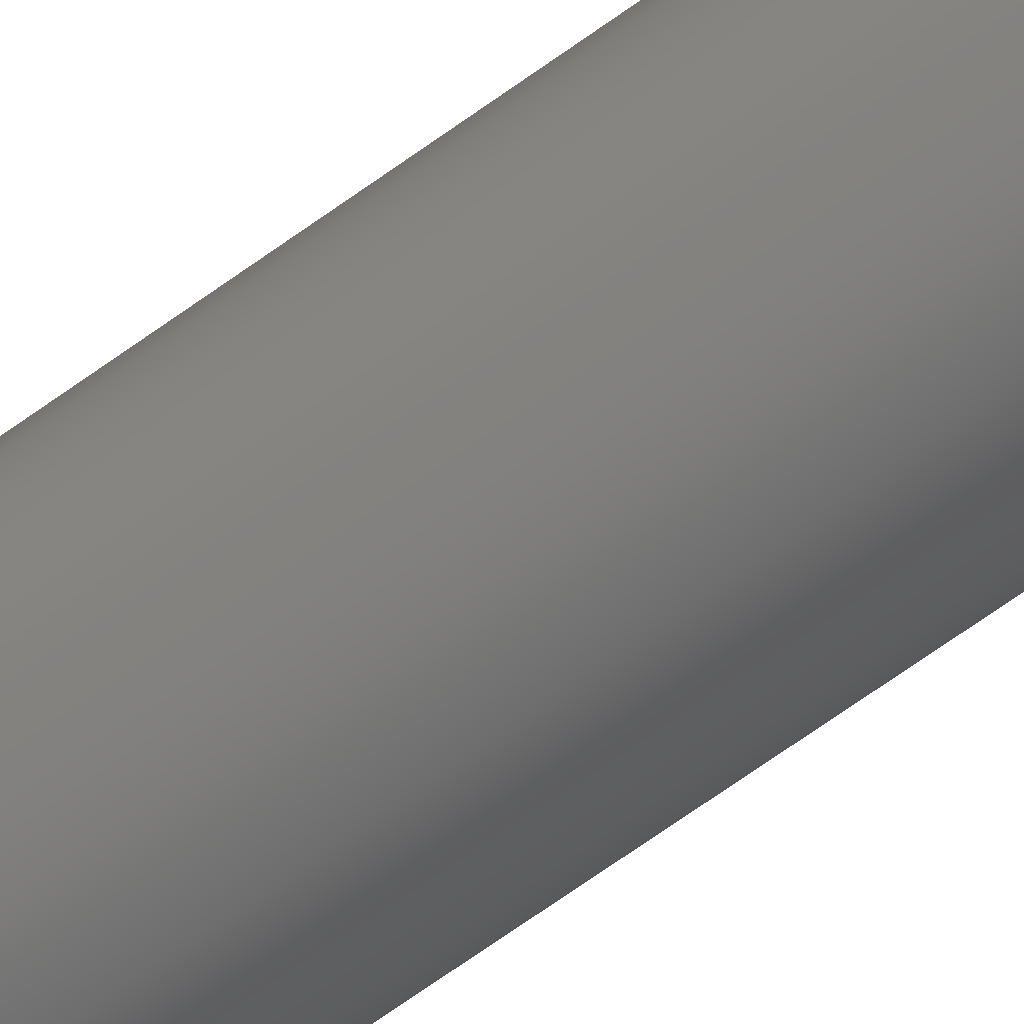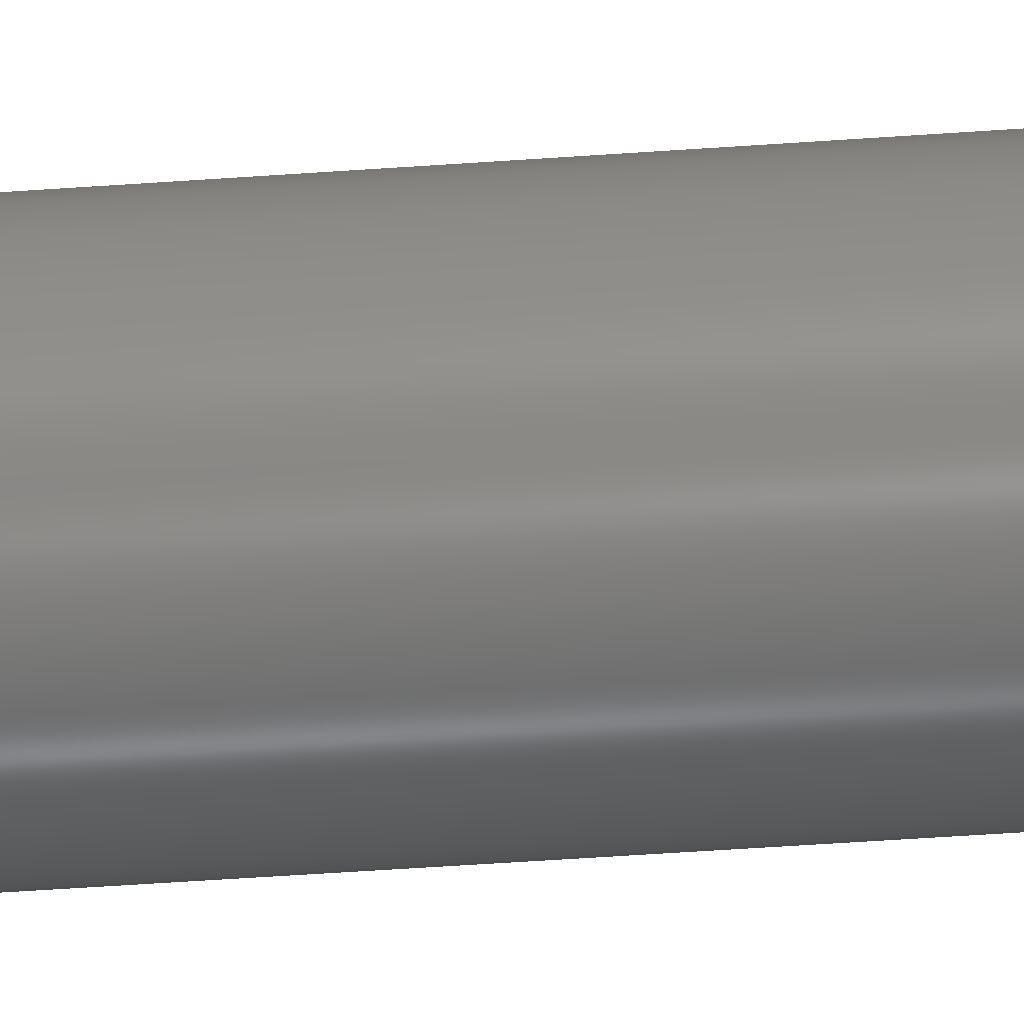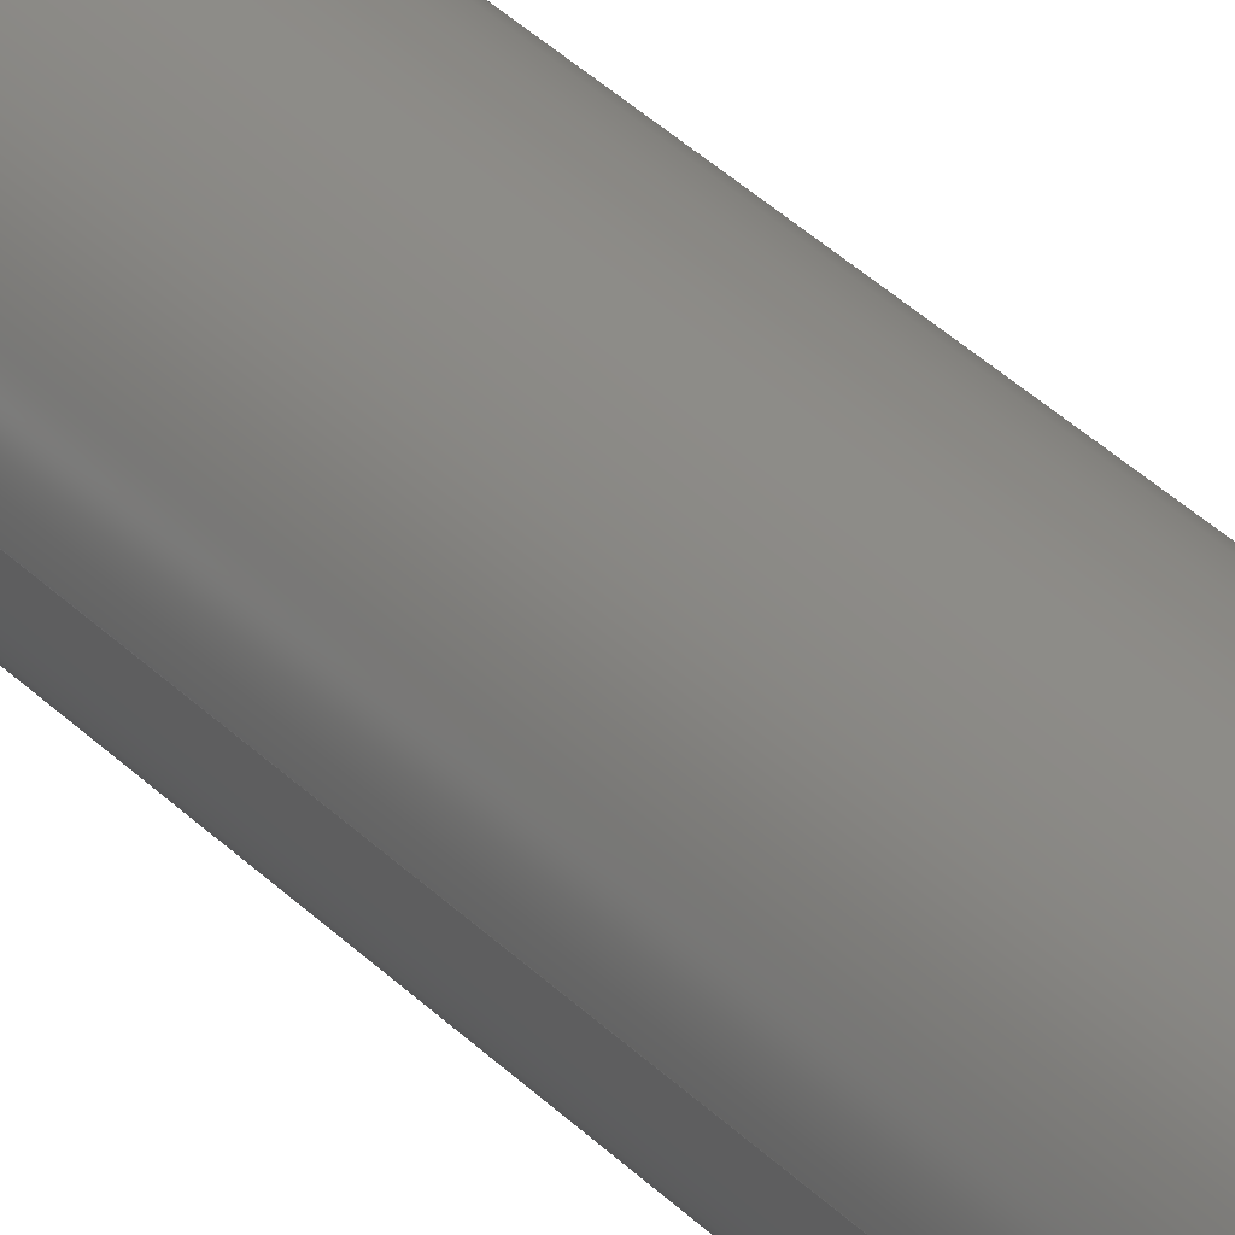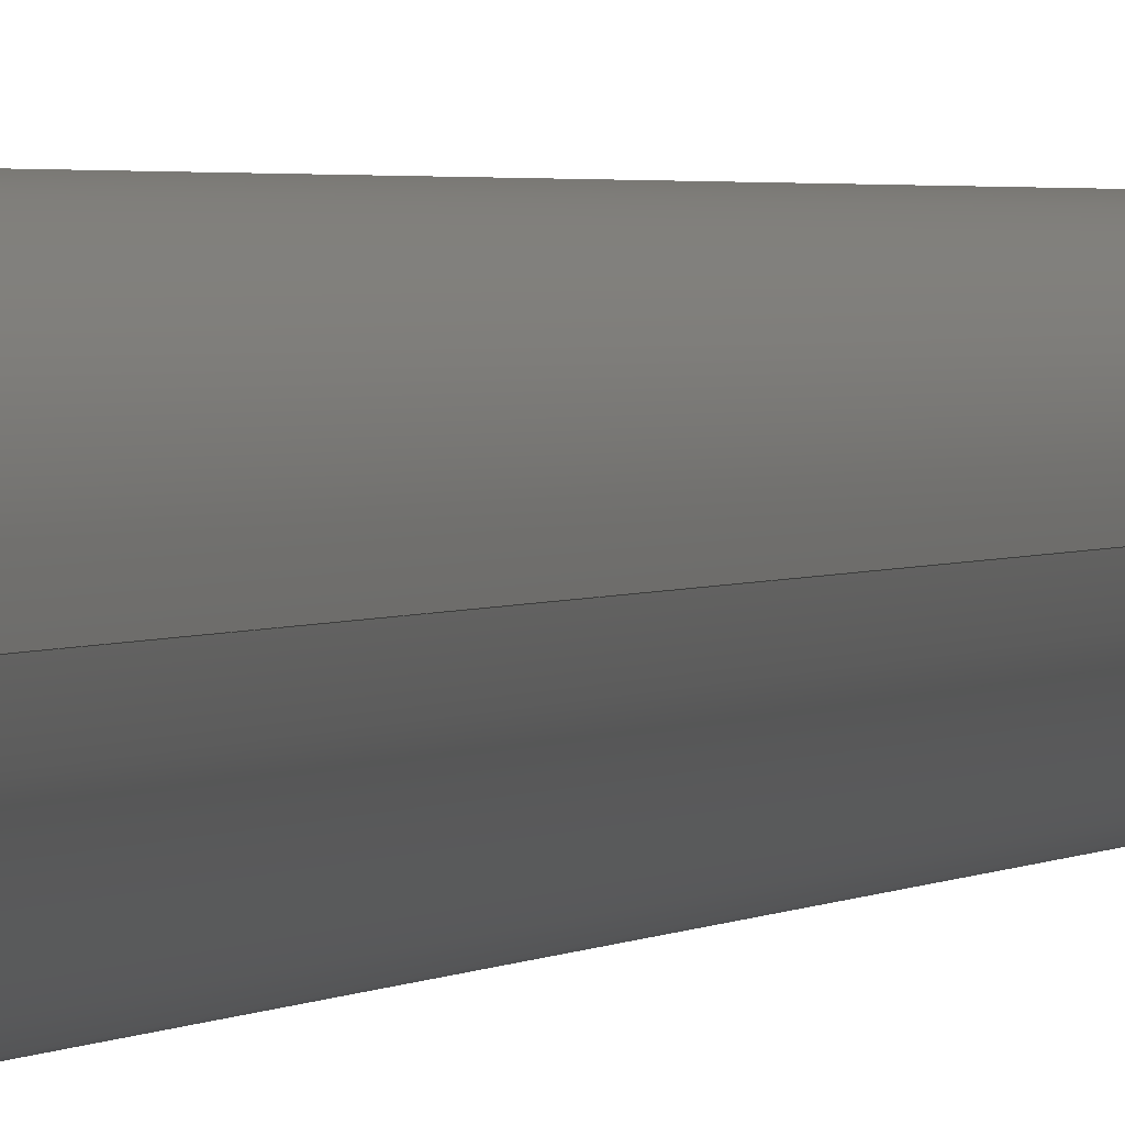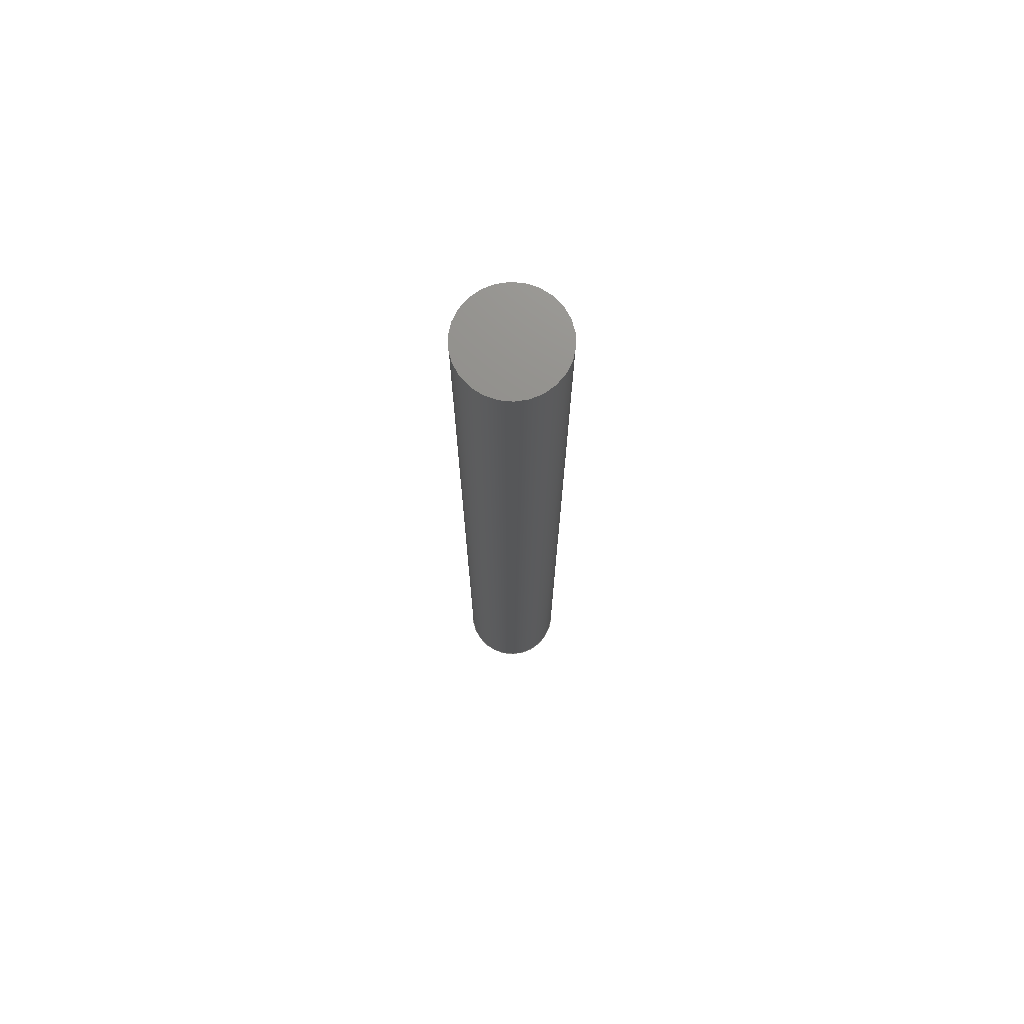
<metadata>
{"format":"step","ext":"stp","renderer":"f3d","projection":"perspective","resolution":1024,"background":"white","views":[{"elev":-68.1,"azim":125.9,"up":"+Y"},{"elev":-45.0,"azim":94.9,"up":"+Y"},{"elev":35.0,"azim":-37.0,"up":"+Y"},{"elev":1.3,"azim":-165.1,"up":"+Y"},{"elev":73.2,"azim":5.5,"up":"+Z"}]}
</metadata>
<code>
ISO-10303-21;
DATA;
#1=DEFAULT_MODEL_GEOMETRIC_VIEW('','',#49,#20,'','',#219,*);
#2=MECHANICAL_DESIGN_AND_DRAUGHTING_RELATIONSHIP('','',#11,#12);
#3=MECHANICAL_DESIGN_AND_DRAUGHTING_RELATIONSHIP('','',#13,#12);
#4=MECHANICAL_DESIGN_AND_DRAUGHTING_RELATIONSHIP('','',#14,#12);
#5=MECHANICAL_DESIGN_AND_DRAUGHTING_RELATIONSHIP('','',#15,#12);
#6=MECHANICAL_DESIGN_AND_DRAUGHTING_RELATIONSHIP('','',#16,#12);
#7=MECHANICAL_DESIGN_AND_DRAUGHTING_RELATIONSHIP('','',#17,#12);
#8=MECHANICAL_DESIGN_AND_DRAUGHTING_RELATIONSHIP('','',#18,#12);
#9=MECHANICAL_DESIGN_AND_DRAUGHTING_RELATIONSHIP('','',#19,#12);
#10=MECHANICAL_DESIGN_AND_DRAUGHTING_RELATIONSHIP('','',#20,#12);
#11=DRAUGHTING_MODEL('Top',(#41,#31),#214);
#12=DRAUGHTING_MODEL('',(#32),#214);
#13=DRAUGHTING_MODEL('Front',(#42,#33),#214);
#14=DRAUGHTING_MODEL('Right',(#43,#34),#214);
#15=DRAUGHTING_MODEL('Back',(#44,#35),#214);
#16=DRAUGHTING_MODEL('Bottom',(#45,#36),#214);
#17=DRAUGHTING_MODEL('Left',(#46,#37),#214);
#18=DRAUGHTING_MODEL('Isometric',(#47,#38),#214);
#19=DRAUGHTING_MODEL('Trimetric',(#48,#39),#214);
#20=DRAUGHTING_MODEL('SHOW',(#49,#40),#214);
#21=REPRESENTATION_MAP(#106,#69);
#22=REPRESENTATION_MAP(#106,#69);
#23=REPRESENTATION_MAP(#106,#69);
#24=REPRESENTATION_MAP(#106,#69);
#25=REPRESENTATION_MAP(#106,#69);
#26=REPRESENTATION_MAP(#106,#69);
#27=REPRESENTATION_MAP(#106,#69);
#28=REPRESENTATION_MAP(#106,#69);
#29=REPRESENTATION_MAP(#106,#69);
#30=REPRESENTATION_MAP(#106,#69);
#31=MAPPED_ITEM('',#21,#106);
#32=MAPPED_ITEM('',#22,#106);
#33=MAPPED_ITEM('',#23,#106);
#34=MAPPED_ITEM('',#24,#106);
#35=MAPPED_ITEM('',#25,#106);
#36=MAPPED_ITEM('',#26,#106);
#37=MAPPED_ITEM('',#27,#106);
#38=MAPPED_ITEM('',#28,#106);
#39=MAPPED_ITEM('',#29,#106);
#40=MAPPED_ITEM('',#30,#106);
#41=CAMERA_MODEL_D3('Top',#112,#50);
#42=CAMERA_MODEL_D3('Front',#114,#51);
#43=CAMERA_MODEL_D3('Right',#116,#52);
#44=CAMERA_MODEL_D3('Back',#118,#53);
#45=CAMERA_MODEL_D3('Bottom',#120,#54);
#46=CAMERA_MODEL_D3('Left',#122,#55);
#47=CAMERA_MODEL_D3('Isometric',#124,#56);
#48=CAMERA_MODEL_D3('Trimetric',#126,#57);
#49=CAMERA_MODEL_D3('SHOW',#128,#58);
#50=VIEW_VOLUME(.PARALLEL.,#187,145.4,0,.F.,0,.F.,.F.,#59);
#51=VIEW_VOLUME(.PARALLEL.,#190,1136,0,.F.,0,.F.,.F.,#60);
#52=VIEW_VOLUME(.PARALLEL.,#193,1136,0,.F.,0,.F.,.F.,#61);
#53=VIEW_VOLUME(.PARALLEL.,#196,1136,0,.F.,0,.F.,.F.,#62);
#54=VIEW_VOLUME(.PARALLEL.,#199,145.4,0,.F.,0,.F.,.F.,#63);
#55=VIEW_VOLUME(.PARALLEL.,#202,1136,0,.F.,0,.F.,.F.,#64);
#56=VIEW_VOLUME(.PARALLEL.,#205,1116,0,.F.,0,.F.,.F.,#65);
#57=VIEW_VOLUME(.PARALLEL.,#208,1180,0,.F.,0,.F.,.F.,#66);
#58=VIEW_VOLUME(.PARALLEL.,#211,287.8,0,.F.,0,.F.,.F.,#67);
#59=PLANAR_BOX('',72.51,72.51,#113);
#60=PLANAR_BOX('',566.3,566.3,#115);
#61=PLANAR_BOX('',566.3,566.3,#117);
#62=PLANAR_BOX('',566.3,566.3,#119);
#63=PLANAR_BOX('',72.51,72.51,#121);
#64=PLANAR_BOX('',566.3,566.3,#123);
#65=PLANAR_BOX('',556.7,556.7,#125);
#66=PLANAR_BOX('',588.2,588.2,#127);
#67=PLANAR_BOX('',143.5,143.5,#129);
#68=SHAPE_REPRESENTATION_RELATIONSHIP('','',#105,#69);
#69=ADVANCED_BREP_SHAPE_REPRESENTATION('',(#103),#214);
#70=CYLINDRICAL_SURFACE('',#109,4.866);
#71=ORIENTED_EDGE('',*,*,#75,.T.);
#72=ORIENTED_EDGE('',*,*,#76,.T.);
#73=ORIENTED_EDGE('',*,*,#75,.F.);
#74=ORIENTED_EDGE('',*,*,#76,.F.);
#75=EDGE_CURVE('',#77,#77,#79,.T.);
#76=EDGE_CURVE('',#78,#78,#80,.T.);
#77=VERTEX_POINT('',#181);
#78=VERTEX_POINT('',#184);
#79=CIRCLE('',#108,4.866);
#80=CIRCLE('',#110,4.866);
#81=EDGE_LOOP('',(#71));
#82=EDGE_LOOP('',(#72));
#83=EDGE_LOOP('',(#73));
#84=EDGE_LOOP('',(#74));
#85=FACE_BOUND('',#81,.T.);
#86=FACE_BOUND('',#82,.T.);
#87=FACE_BOUND('',#83,.T.);
#88=FACE_BOUND('',#84,.T.);
#89=PLANE('',#107);
#90=PLANE('',#111);
#91=ADVANCED_FACE('',(#85),#89,.T.);
#92=ADVANCED_FACE('',(#86,#87),#70,.T.);
#93=ADVANCED_FACE('',(#88),#90,.T.);
#94=CLOSED_SHELL('',(#91,#92,#93));
#95=STYLED_ITEM('',(#96),#103);
#96=PRESENTATION_STYLE_ASSIGNMENT((#97));
#97=SURFACE_STYLE_USAGE(.BOTH.,#98);
#98=SURFACE_SIDE_STYLE('',(#99));
#99=SURFACE_STYLE_FILL_AREA(#100);
#100=FILL_AREA_STYLE('',(#101));
#101=FILL_AREA_STYLE_COLOUR('',#102);
#102=COLOUR_RGB('',0.6,0.6,0.6);
#103=MANIFOLD_SOLID_BREP('Revolve (3)',#94);
#104=SHAPE_DEFINITION_REPRESENTATION(#219,#105);
#105=SHAPE_REPRESENTATION('Stud, Form A, DIN,M10x1_5x90',(#106),#214);
#106=AXIS2_PLACEMENT_3D('',#178,#130,#131);
#107=AXIS2_PLACEMENT_3D('',#179,#132,#133);
#108=AXIS2_PLACEMENT_3D('',#180,#134,#135);
#109=AXIS2_PLACEMENT_3D('',#182,#136,#137);
#110=AXIS2_PLACEMENT_3D('',#183,#138,#139);
#111=AXIS2_PLACEMENT_3D('',#185,#140,#141);
#112=AXIS2_PLACEMENT_3D('',#186,#142,#143);
#113=AXIS2_PLACEMENT_3D('',#188,#144,#145);
#114=AXIS2_PLACEMENT_3D('',#189,#146,#147);
#115=AXIS2_PLACEMENT_3D('',#191,#148,#149);
#116=AXIS2_PLACEMENT_3D('',#192,#150,#151);
#117=AXIS2_PLACEMENT_3D('',#194,#152,#153);
#118=AXIS2_PLACEMENT_3D('',#195,#154,#155);
#119=AXIS2_PLACEMENT_3D('',#197,#156,#157);
#120=AXIS2_PLACEMENT_3D('',#198,#158,#159);
#121=AXIS2_PLACEMENT_3D('',#200,#160,#161);
#122=AXIS2_PLACEMENT_3D('',#201,#162,#163);
#123=AXIS2_PLACEMENT_3D('',#203,#164,#165);
#124=AXIS2_PLACEMENT_3D('',#204,#166,#167);
#125=AXIS2_PLACEMENT_3D('',#206,#168,#169);
#126=AXIS2_PLACEMENT_3D('',#207,#170,#171);
#127=AXIS2_PLACEMENT_3D('',#209,#172,#173);
#128=AXIS2_PLACEMENT_3D('',#210,#174,#175);
#129=AXIS2_PLACEMENT_3D('',#212,#176,#177);
#130=DIRECTION('',(0,0,1));
#131=DIRECTION('',(1,0,0));
#132=DIRECTION('',(1.315e-32,0,-1));
#133=DIRECTION('',(-1,0,-1.315e-32));
#134=DIRECTION('',(1.315e-32,0,-1));
#135=DIRECTION('',(-1,0,-1.315e-32));
#136=DIRECTION('',(1.315e-32,0,-1));
#137=DIRECTION('',(-1,0,-1.315e-32));
#138=DIRECTION('',(1.315e-32,0,-1));
#139=DIRECTION('',(-1,0,-1.315e-32));
#140=DIRECTION('',(-1.315e-32,0,1));
#141=DIRECTION('',(1,0,1.315e-32));
#142=DIRECTION('',(0,0,-1));
#143=DIRECTION('',(-1,0,0));
#144=DIRECTION('',(0,0,1));
#145=DIRECTION('',(1,0,0));
#146=DIRECTION('',(0,1,0));
#147=DIRECTION('',(-1,0,0));
#148=DIRECTION('',(0,0,1));
#149=DIRECTION('',(1,0,0));
#150=DIRECTION('',(-1,0,0));
#151=DIRECTION('',(0,-1,0));
#152=DIRECTION('',(0,0,1));
#153=DIRECTION('',(1,0,0));
#154=DIRECTION('',(0,-1,0));
#155=DIRECTION('',(1,0,0));
#156=DIRECTION('',(0,0,1));
#157=DIRECTION('',(1,0,0));
#158=DIRECTION('',(0,0,1));
#159=DIRECTION('',(-1,0,0));
#160=DIRECTION('',(0,0,1));
#161=DIRECTION('',(1,0,0));
#162=DIRECTION('',(1,0,0));
#163=DIRECTION('',(0,1,0));
#164=DIRECTION('',(0,0,1));
#165=DIRECTION('',(1,0,0));
#166=DIRECTION('',(-0.5774,0.5774,-0.5774));
#167=DIRECTION('',(-0.7071,-0.7071,1.665e-16));
#168=DIRECTION('',(0,0,1));
#169=DIRECTION('',(1,0,0));
#170=DIRECTION('',(-0.7189,0.585,-0.3754));
#171=DIRECTION('',(-0.6312,-0.7756,-1.83e-08));
#172=DIRECTION('',(0,0,1));
#173=DIRECTION('',(1,0,0));
#174=DIRECTION('',(-0.7627,-0.4384,-0.4755));
#175=DIRECTION('',(-0.6281,0.3269,0.7061));
#176=DIRECTION('',(0,0,1));
#177=DIRECTION('',(1,0,0));
#178=CARTESIAN_POINT('',(0,0,0));
#179=CARTESIAN_POINT('',(4.206e-64,0,-90));
#180=CARTESIAN_POINT('',(1.183e-30,0,-90));
#181=CARTESIAN_POINT('',(-4.866,0,-90));
#182=CARTESIAN_POINT('',(1.183e-30,0,-90));
#183=CARTESIAN_POINT('',(0,0,0));
#184=CARTESIAN_POINT('',(-4.866,0,-6.398e-32));
#185=CARTESIAN_POINT('',(4.866,0,3.199e-32));
#186=CARTESIAN_POINT('',(0,0,-145.4));
#187=CARTESIAN_POINT('',(0,0,0));
#188=CARTESIAN_POINT('',(-36.25,-36.25,145.4));
#189=CARTESIAN_POINT('',(0,1136,0));
#190=CARTESIAN_POINT('',(0,0,0));
#191=CARTESIAN_POINT('',(-283.1,-283.1,1136));
#192=CARTESIAN_POINT('',(-1136,0,0));
#193=CARTESIAN_POINT('',(0,0,0));
#194=CARTESIAN_POINT('',(-283.1,-283.1,1136));
#195=CARTESIAN_POINT('',(0,-1136,0));
#196=CARTESIAN_POINT('',(0,0,0));
#197=CARTESIAN_POINT('',(-283.1,-283.1,1136));
#198=CARTESIAN_POINT('',(0,0,145.4));
#199=CARTESIAN_POINT('',(0,0,0));
#200=CARTESIAN_POINT('',(-36.25,-36.25,145.4));
#201=CARTESIAN_POINT('',(1136,0,0));
#202=CARTESIAN_POINT('',(0,0,0));
#203=CARTESIAN_POINT('',(-283.1,-283.1,1136));
#204=CARTESIAN_POINT('',(-644.5,644.5,-644.5));
#205=CARTESIAN_POINT('',(0,0,0));
#206=CARTESIAN_POINT('',(-278.3,-278.3,1116));
#207=CARTESIAN_POINT('',(-847.9,690.1,-442.8));
#208=CARTESIAN_POINT('',(0,0,0));
#209=CARTESIAN_POINT('',(-294.1,-294.1,1180));
#210=CARTESIAN_POINT('',(-219.5,-126.1,-136.8));
#211=CARTESIAN_POINT('',(0,0,0));
#212=CARTESIAN_POINT('',(-71.75,-71.75,287.8));
#213=MECHANICAL_DESIGN_GEOMETRIC_PRESENTATION_REPRESENTATION('',(#95),
#214);
#214=(
GEOMETRIC_REPRESENTATION_CONTEXT(3)
GLOBAL_UNCERTAINTY_ASSIGNED_CONTEXT((#215))
GLOBAL_UNIT_ASSIGNED_CONTEXT((#218,#217,#216))
REPRESENTATION_CONTEXT('Stud, Form A, DIN,M10x1_5x90',
'TOP_LEVEL_ASSEMBLY_PART')
);
#215=UNCERTAINTY_MEASURE_WITH_UNIT(LENGTH_MEASURE(0.005),#218,
'DISTANCE_ACCURACY_VALUE','Maximum Tolerance applied to model');
#216=(
NAMED_UNIT(*)
SI_UNIT($,.STERADIAN.)
SOLID_ANGLE_UNIT()
);
#217=(
NAMED_UNIT(*)
PLANE_ANGLE_UNIT()
SI_UNIT($,.RADIAN.)
);
#218=(
LENGTH_UNIT()
NAMED_UNIT(*)
SI_UNIT(.MILLI.,.METRE.)
);
#219=PRODUCT_DEFINITION_SHAPE('','',#220);
#220=PRODUCT_DEFINITION('','',#222,#221);
#221=PRODUCT_DEFINITION_CONTEXT('',#228,'design');
#222=PRODUCT_DEFINITION_FORMATION_WITH_SPECIFIED_SOURCE('','',#224,
 .NOT_KNOWN.);
#223=PRODUCT_RELATED_PRODUCT_CATEGORY('','',(#224));
#224=PRODUCT('Stud, Form A, DIN,M10x1_5x90',
'Stud, Form A, DIN,M10x1_5x90','Stud, Form A, DIN,M10x1_5x90',(#226));
#225=PRODUCT_CATEGORY('','');
#226=PRODUCT_CONTEXT('',#228,'mechanical');
#227=APPLICATION_PROTOCOL_DEFINITION('international standard',
'ap242_managed_model_based_3d_engineering',2020,#228);
#228=APPLICATION_CONTEXT('managed model based 3d engineering');
ENDSEC;
END-ISO-10303-21;

</code>
